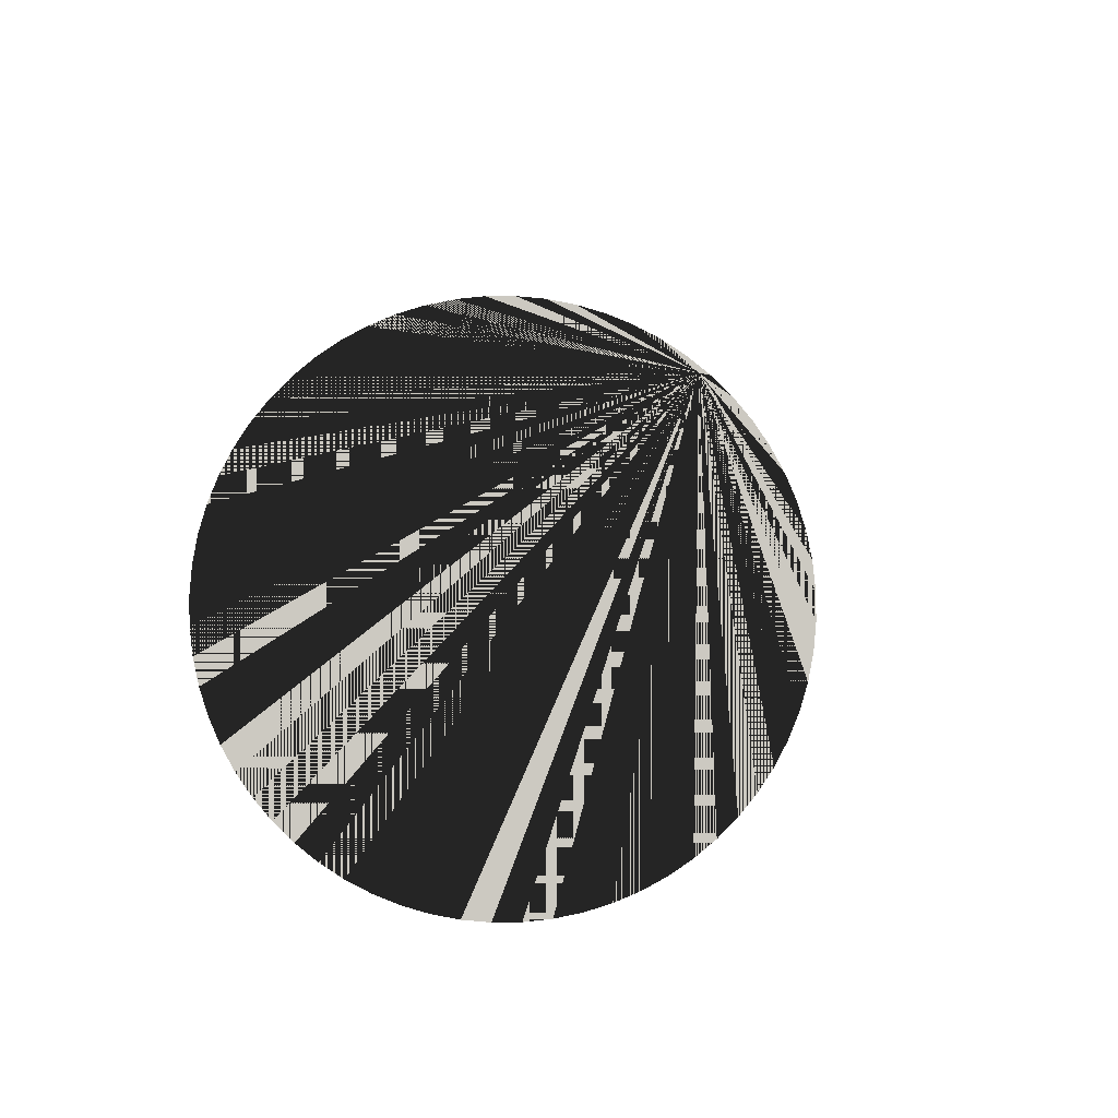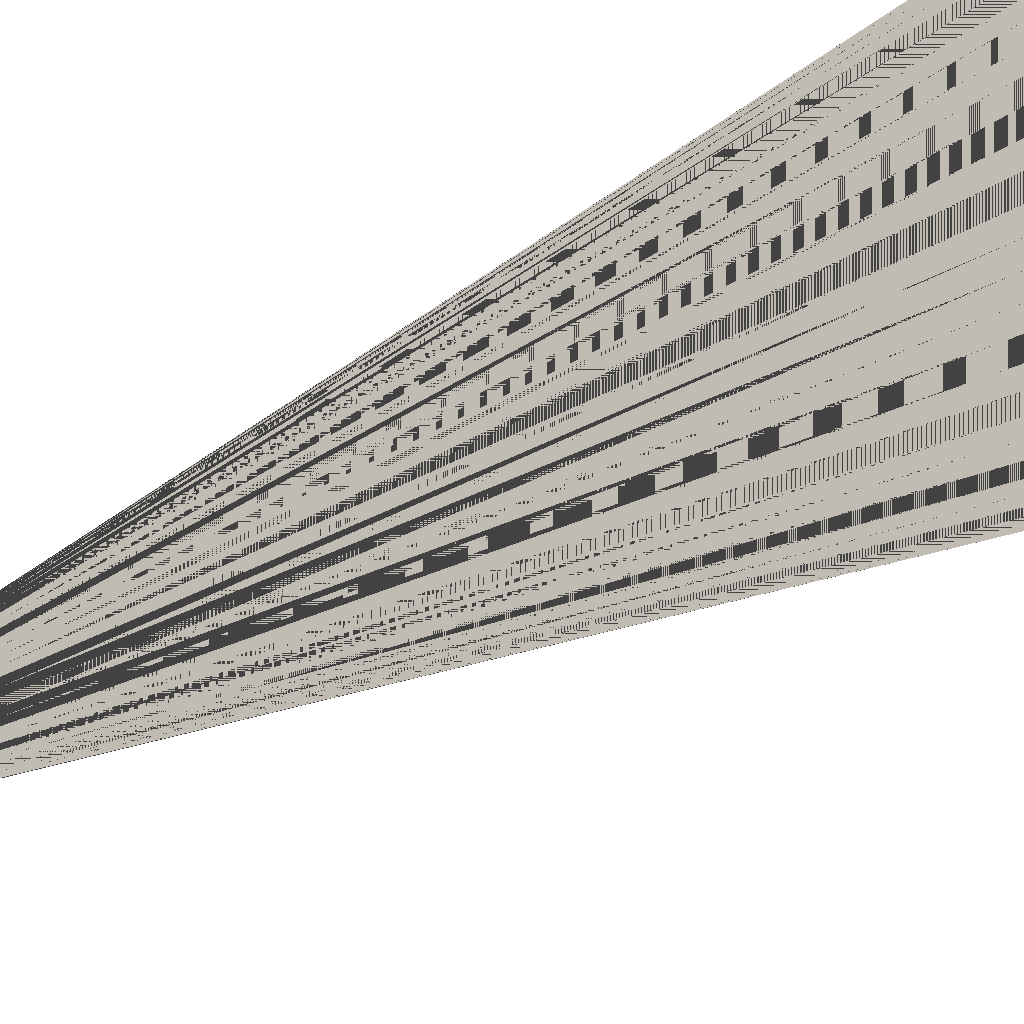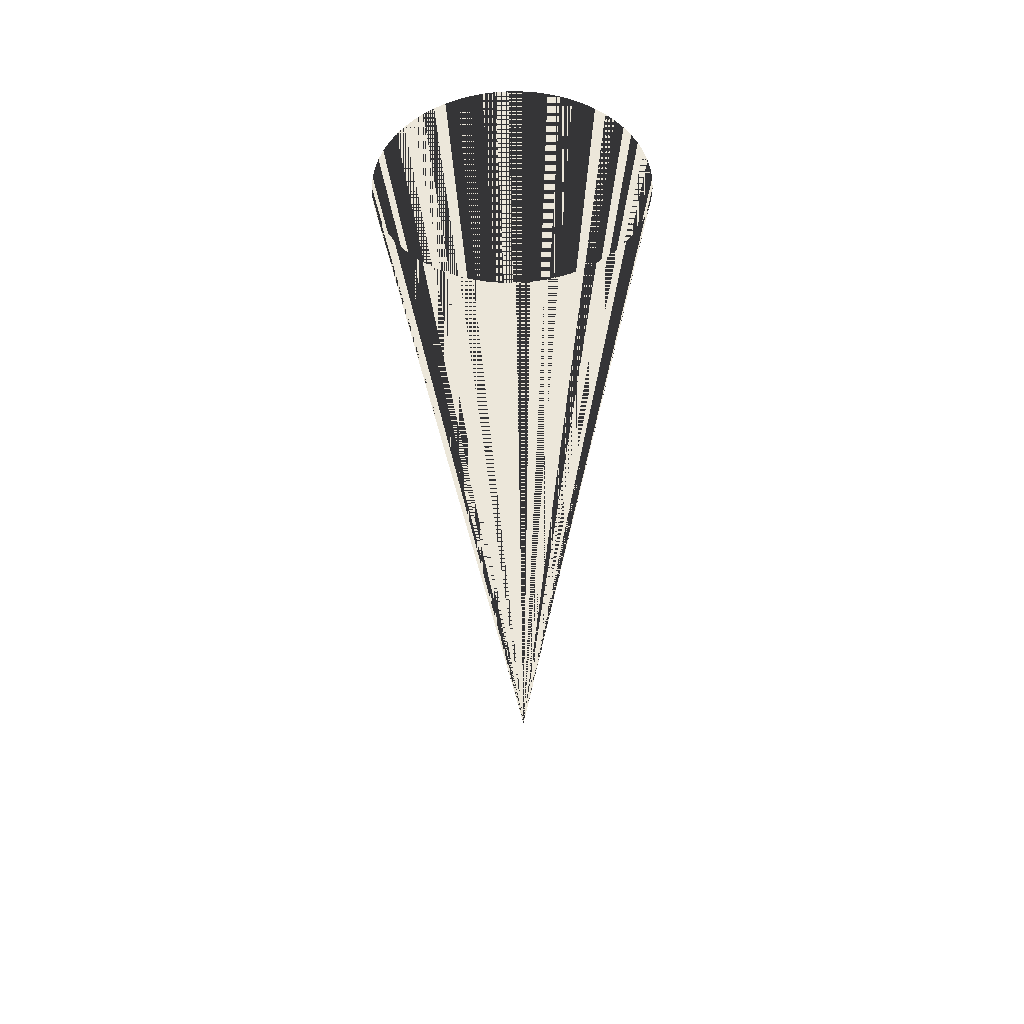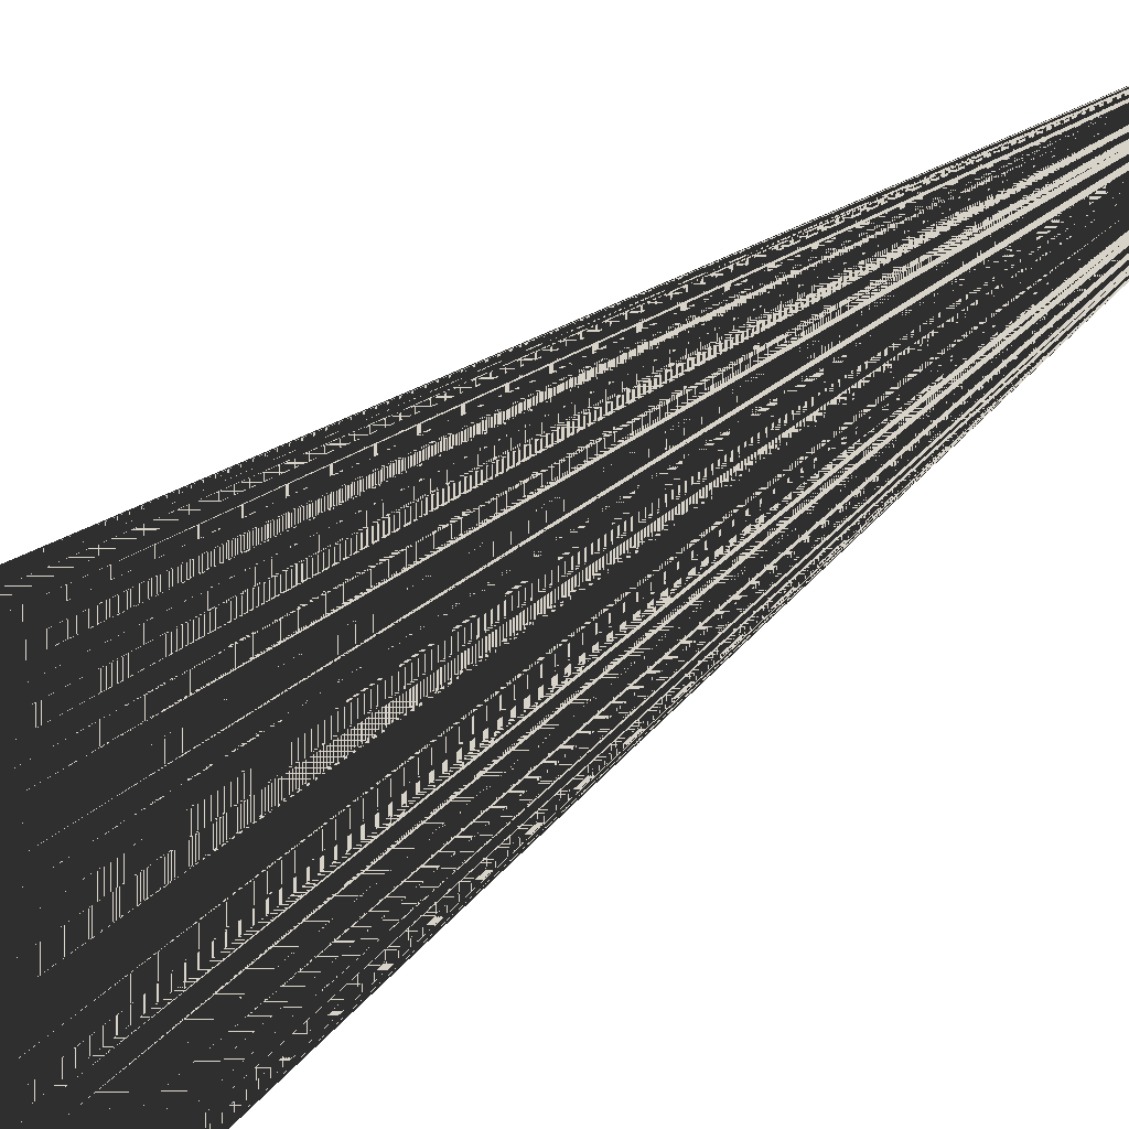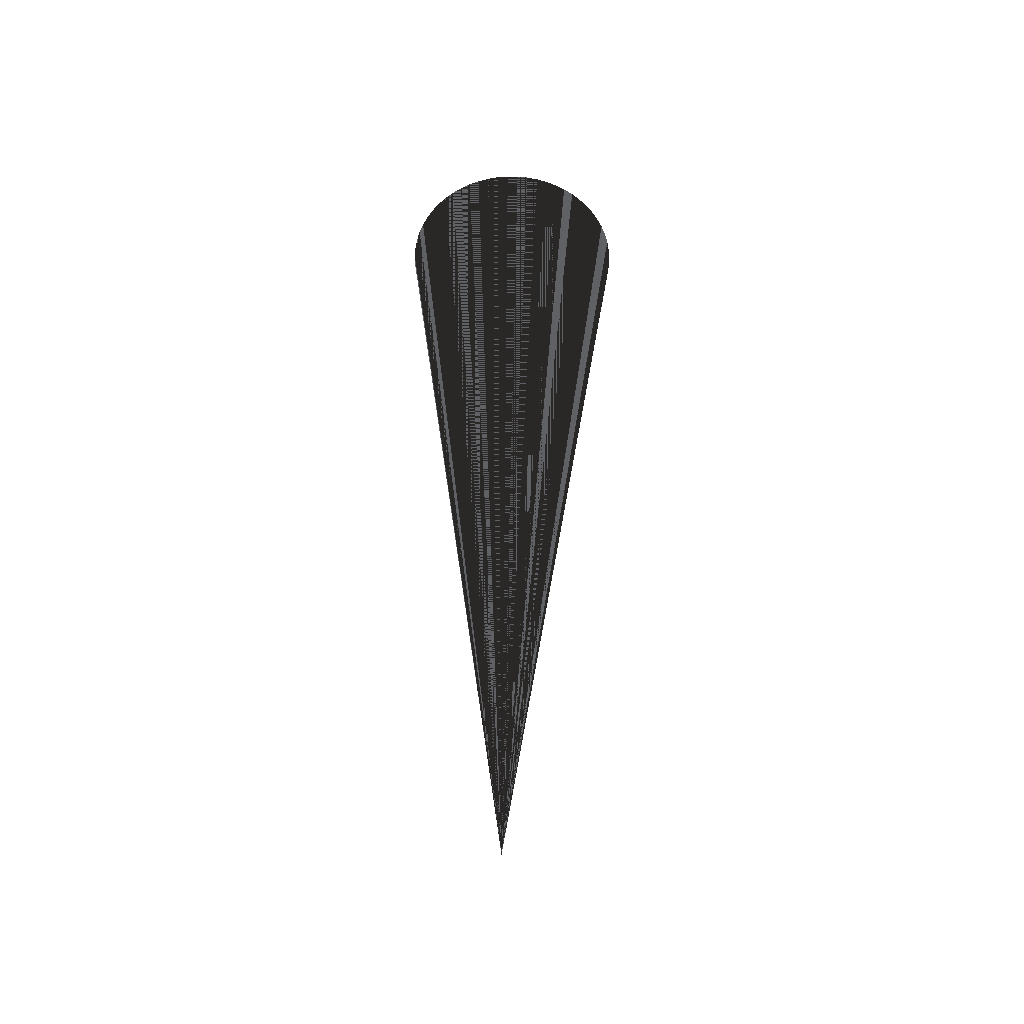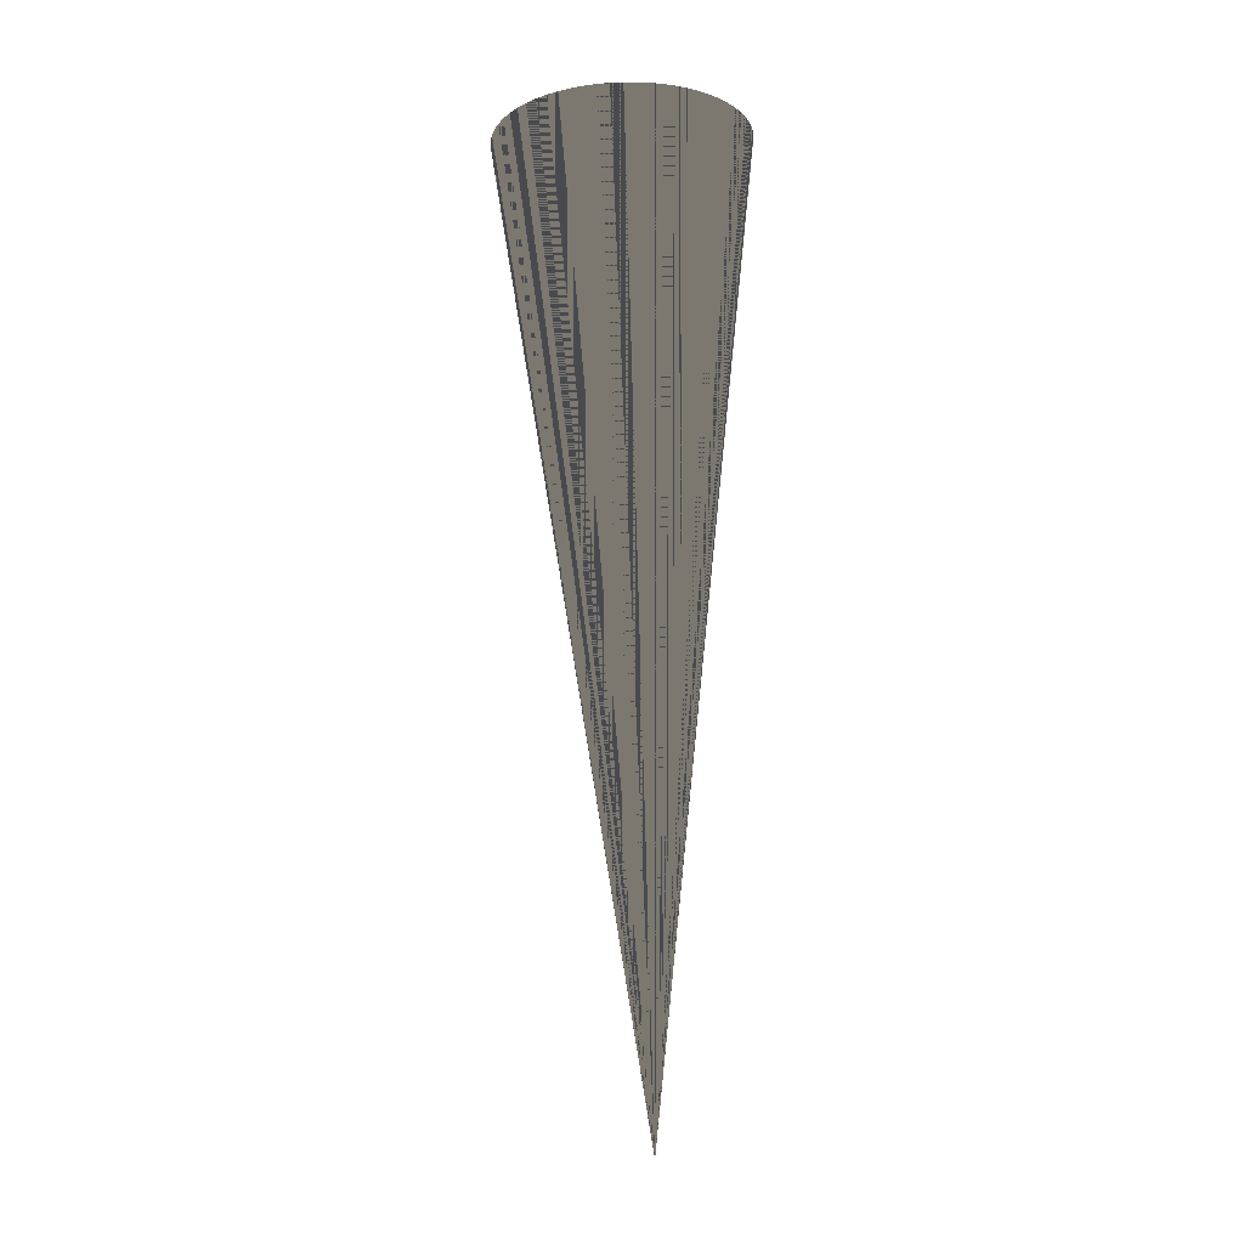
<metadata>
{"format":"obj","ext":"obj","renderer":"f3d","projection":"perspective","resolution":1024,"background":"white","views":[{"elev":-2.4,"azim":177.3,"up":"+Y"},{"elev":-37.8,"azim":-52.8,"up":"+Y"},{"elev":51.1,"azim":57.0,"up":"+Z"},{"elev":-20.4,"azim":150.4,"up":"+Y"},{"elev":-46.3,"azim":-135.9,"up":"+Z"},{"elev":-13.2,"azim":108.5,"up":"+Z"}]}
</metadata>
<code>
v 0 0 0
v 0 0 0
v 0 0 0
v 0 0 0
v 0 0 0
v 0 0 0
v 0 0 0
v 0 0 0
v 0 0 0
v 0 0 0
v 0 0 0
v 0 0 0
v 0 0 0
v 0 0 0
v 0 0 0
v 0 0 0
v 0 0 0
v 0 0 0
v 0 0 0
v 0 0 0
v 0 0 0
v 0 0 0
v 0 0 0
v 0 0 0
v 0 0 0
v 0 0 0
v 0 0 0
v 0 0 0
v 0 0 0
v 0 0 0
v 0 0 0
v 0 0 0
v 0 0 0
v 0 0 0
v 0 0 0
v 0 0 0
v 0 0 0
v 0 0 0
v 0 0 0
v 0 0 0
v 0 0 0
v 0 0 0
v 0 0 0
v 0 0 0
v 0 0 0
v 0 0 0
v 0 0 0
v 0 0 0
v 0 0 0
v 0 0 0
v 0 0 0
v 0 0 0
v 0 0 0
v 0 0 0
v 0 0 0
v 0 0 0
v 0 0 0
v 0 0 0
v 0 0 0
v 0 0 0
v 0 0 0
v 0 0 0
v 0 0 0
v 0 0 0
v 0.2869 0.09006 2.251
v 0.2708 0.1147 2.252
v 0.2524 0.1376 2.253
v 0.2318 0.1585 2.253
v 0.2092 0.1774 2.254
v 0.1849 0.194 2.255
v 0.1591 0.2081 2.256
v 0.1321 0.2196 2.256
v 0.104 0.2284 2.257
v 0.07524 0.2344 2.258
v 0.046 0.2375 2.258
v 0.01659 0.2378 2.258
v -0.0127 0.2352 2.259
v -0.0416 0.2297 2.259
v -0.06982 0.2215 2.259
v -0.0971 0.2105 2.259
v -0.1232 0.1968 2.259
v -0.1478 0.1807 2.259
v -0.1707 0.1623 2.259
v -0.1917 0.1417 2.258
v -0.2106 0.1191 2.258
v -0.2271 0.09486 2.258
v -0.2413 0.06906 2.257
v -0.2528 0.042 2.256
v -0.2616 0.01395 2.256
v -0.2676 -0.01483 2.255
v -0.2708 -0.04406 2.254
v -0.271 -0.07346 2.253
v -0.2684 -0.1027 2.253
v -0.263 -0.1316 2.252
v -0.2547 -0.1598 2.251
v -0.2437 -0.1871 2.25
v -0.2301 -0.2132 2.249
v -0.214 -0.2378 2.248
v -0.1956 -0.2607 2.247
v -0.175 -0.2816 2.247
v -0.1524 -0.3005 2.246
v -0.1281 -0.3171 2.245
v -0.1023 -0.3312 2.244
v -0.07528 -0.3427 2.244
v -0.04722 -0.3515 2.243
v -0.01844 -0.3575 2.242
v 0.0108 -0.3606 2.242
v 0.04021 -0.3609 2.242
v 0.0695 -0.3583 2.241
v 0.0984 -0.3528 2.241
v 0.1266 -0.3446 2.241
v 0.1539 -0.3336 2.241
v 0.18 -0.3199 2.241
v 0.2046 -0.3038 2.241
v 0.2275 -0.2854 2.241
v 0.2485 -0.2648 2.242
v 0.2674 -0.2423 2.242
v 0.2839 -0.218 2.242
v 0.2981 -0.1922 2.243
v 0.3096 -0.1651 2.244
v 0.3184 -0.1371 2.244
v 0.3244 -0.1083 2.245
v 0.3276 -0.07904 2.246
v 0.3278 -0.04965 2.247
v 0.3252 -0.02036 2.247
v 0.3198 0.008527 2.248
v 0.3115 0.03674 2.249
v 0.3005 0.06401 2.25
f 1 65 66 2
f 2 66 65 1
f 2 66 67 3
f 3 67 66 2
f 3 67 68 4
f 4 68 67 3
f 4 68 69 5
f 5 69 68 4
f 5 69 70 6
f 6 70 69 5
f 6 70 71 7
f 7 71 70 6
f 7 71 72 8
f 8 72 71 7
f 8 72 73 9
f 9 73 72 8
f 9 73 74 10
f 10 74 73 9
f 10 74 75 11
f 11 75 74 10
f 11 75 76 12
f 12 76 75 11
f 12 76 77 13
f 13 77 76 12
f 13 77 78 14
f 14 78 77 13
f 14 78 79 15
f 15 79 78 14
f 15 79 80 16
f 16 80 79 15
f 16 80 81 17
f 17 81 80 16
f 17 81 82 18
f 18 82 81 17
f 18 82 83 19
f 19 83 82 18
f 19 83 84 20
f 20 84 83 19
f 20 84 85 21
f 21 85 84 20
f 21 85 86 22
f 22 86 85 21
f 22 86 87 23
f 23 87 86 22
f 23 87 88 24
f 24 88 87 23
f 24 88 89 25
f 25 89 88 24
f 25 89 90 26
f 26 90 89 25
f 26 90 91 27
f 27 91 90 26
f 27 91 92 28
f 28 92 91 27
f 28 92 93 29
f 29 93 92 28
f 29 93 94 30
f 30 94 93 29
f 30 94 95 31
f 31 95 94 30
f 31 95 96 32
f 32 96 95 31
f 32 96 97 33
f 33 97 96 32
f 33 97 98 34
f 34 98 97 33
f 34 98 99 35
f 35 99 98 34
f 35 99 100 36
f 36 100 99 35
f 36 100 101 37
f 37 101 100 36
f 37 101 102 38
f 38 102 101 37
f 38 102 103 39
f 39 103 102 38
f 39 103 104 40
f 40 104 103 39
f 40 104 105 41
f 41 105 104 40
f 41 105 106 42
f 42 106 105 41
f 42 106 107 43
f 43 107 106 42
f 43 107 108 44
f 44 108 107 43
f 44 108 109 45
f 45 109 108 44
f 45 109 110 46
f 46 110 109 45
f 46 110 111 47
f 47 111 110 46
f 47 111 112 48
f 48 112 111 47
f 48 112 113 49
f 49 113 112 48
f 49 113 114 50
f 50 114 113 49
f 50 114 115 51
f 51 115 114 50
f 51 115 116 52
f 52 116 115 51
f 52 116 117 53
f 53 117 116 52
f 53 117 118 54
f 54 118 117 53
f 54 118 119 55
f 55 119 118 54
f 55 119 120 56
f 56 120 119 55
f 56 120 121 57
f 57 121 120 56
f 57 121 122 58
f 58 122 121 57
f 58 122 123 59
f 59 123 122 58
f 59 123 124 60
f 60 124 123 59
f 60 124 125 61
f 61 125 124 60
f 61 125 126 62
f 62 126 125 61
f 62 126 127 63
f 63 127 126 62
f 63 127 128 64
f 64 128 127 63
f 64 128 65 1
f 1 65 128 64

</code>
